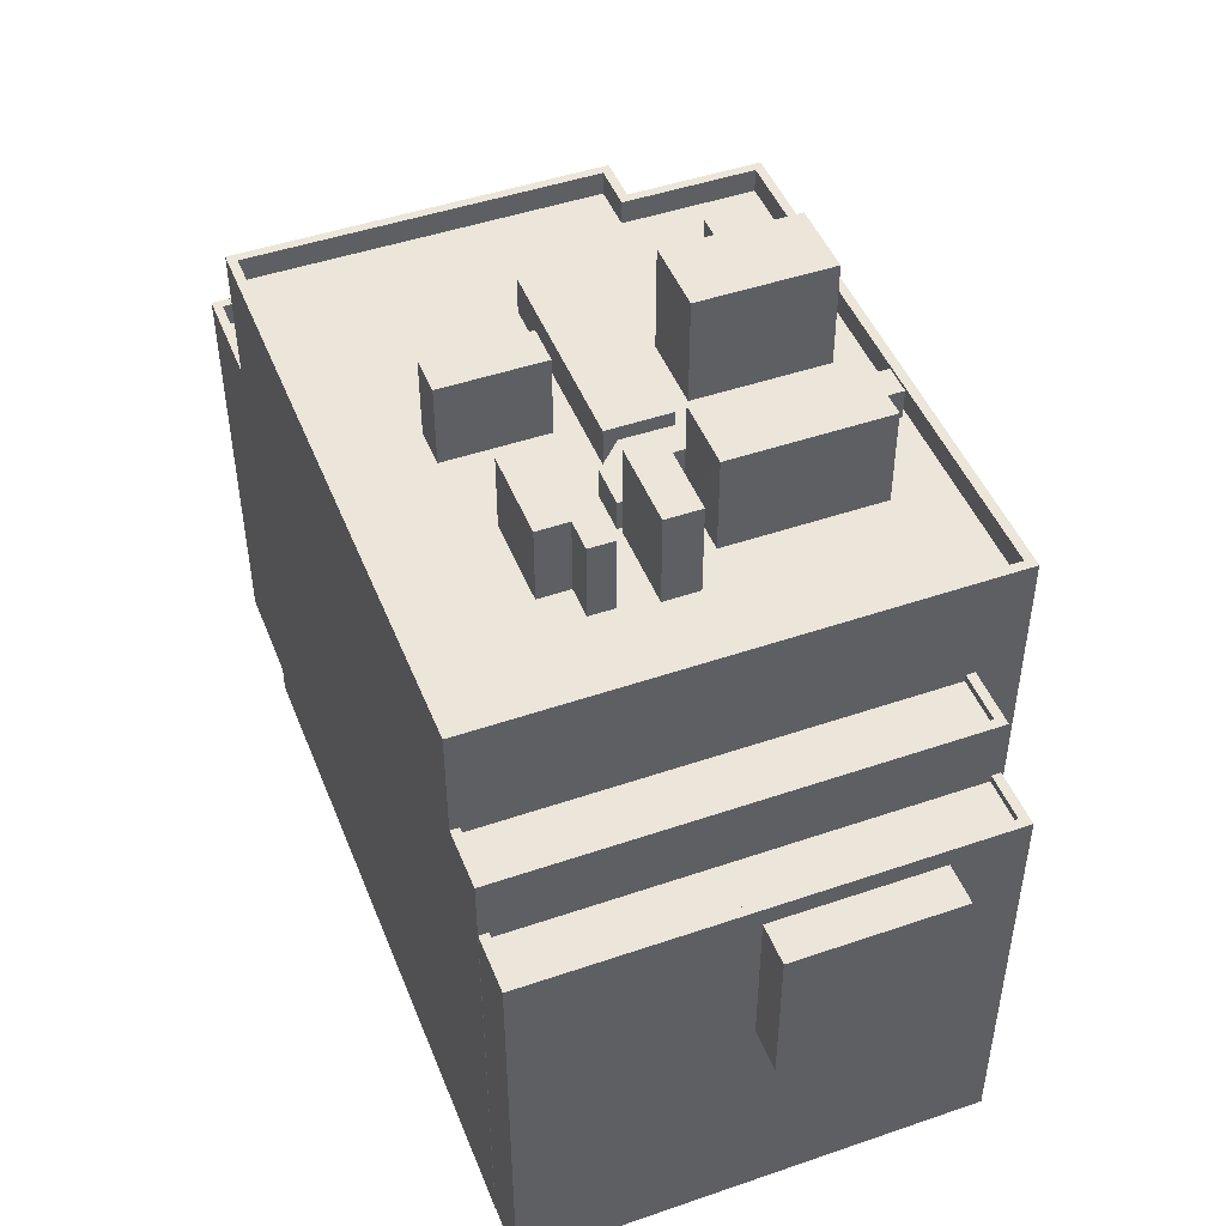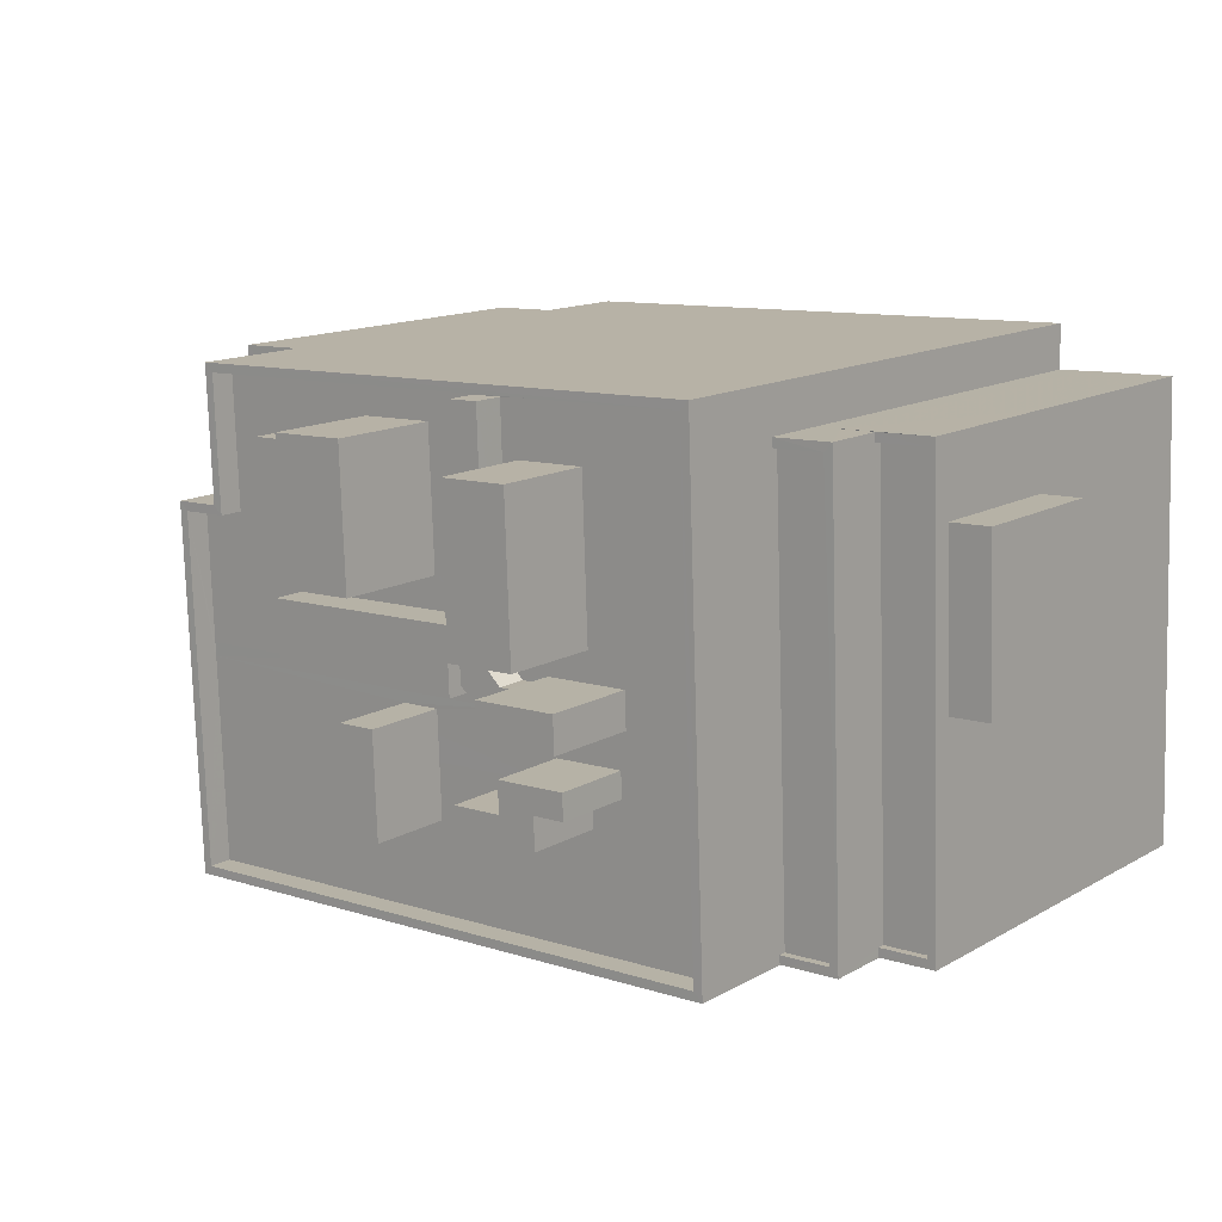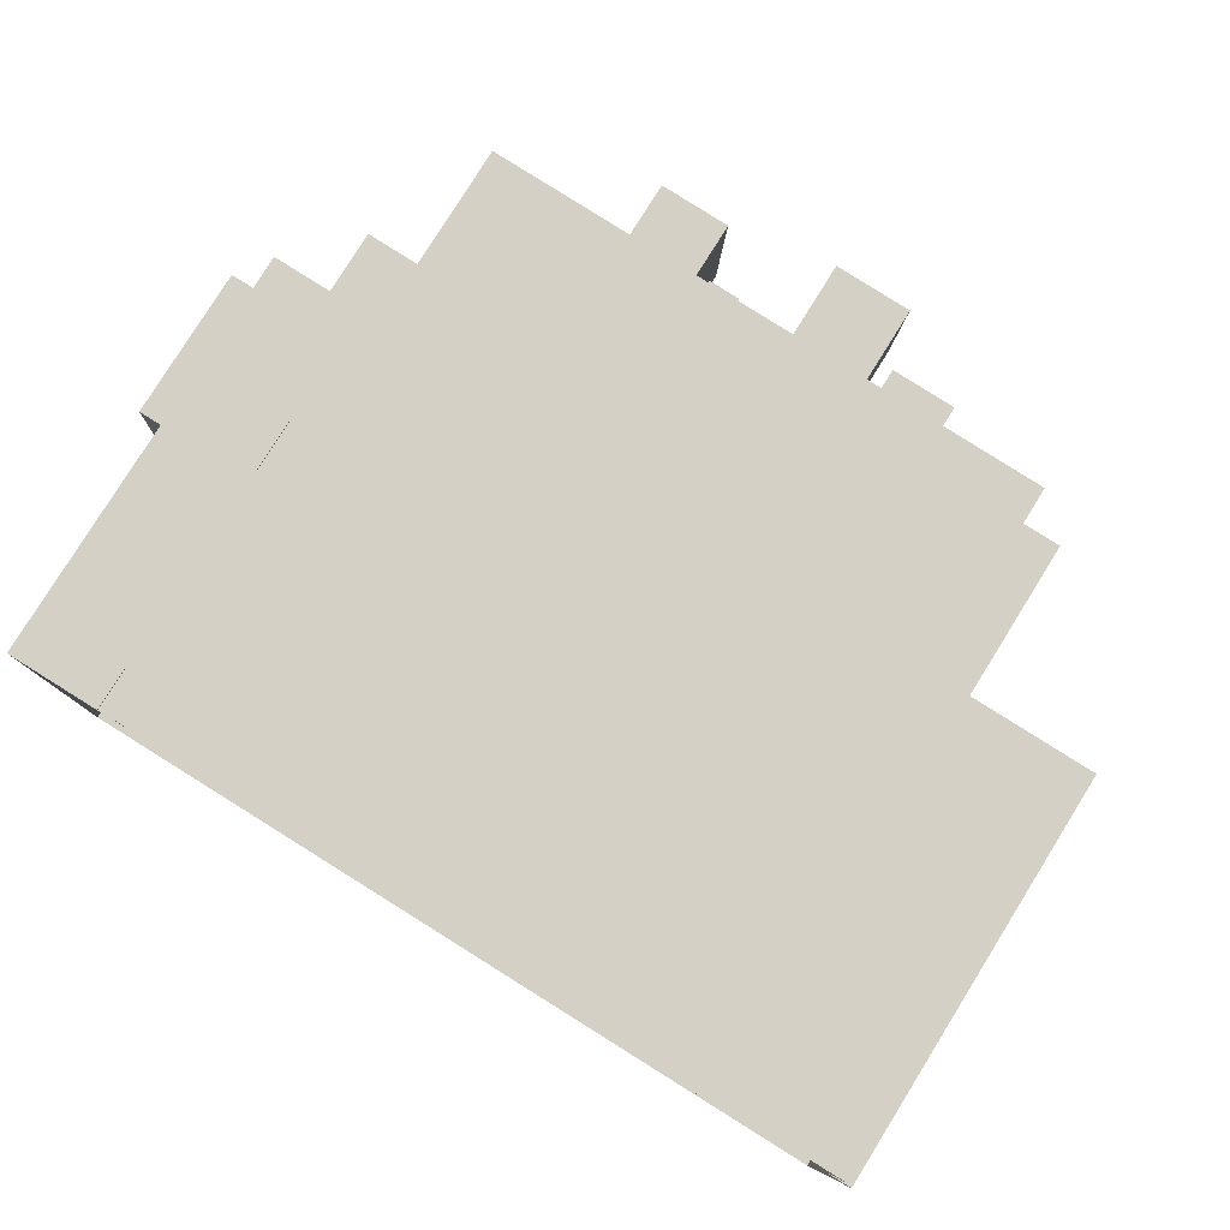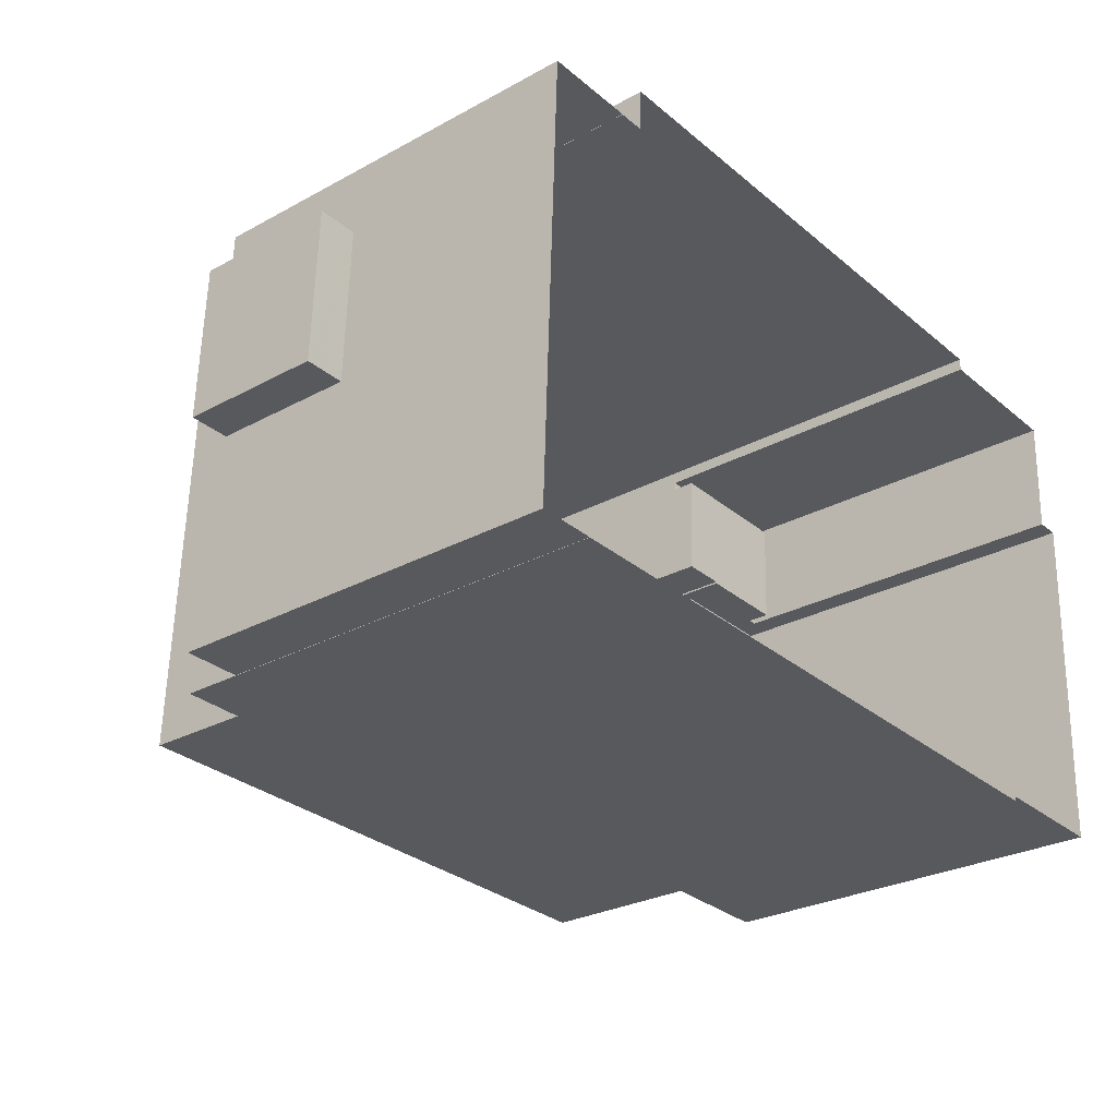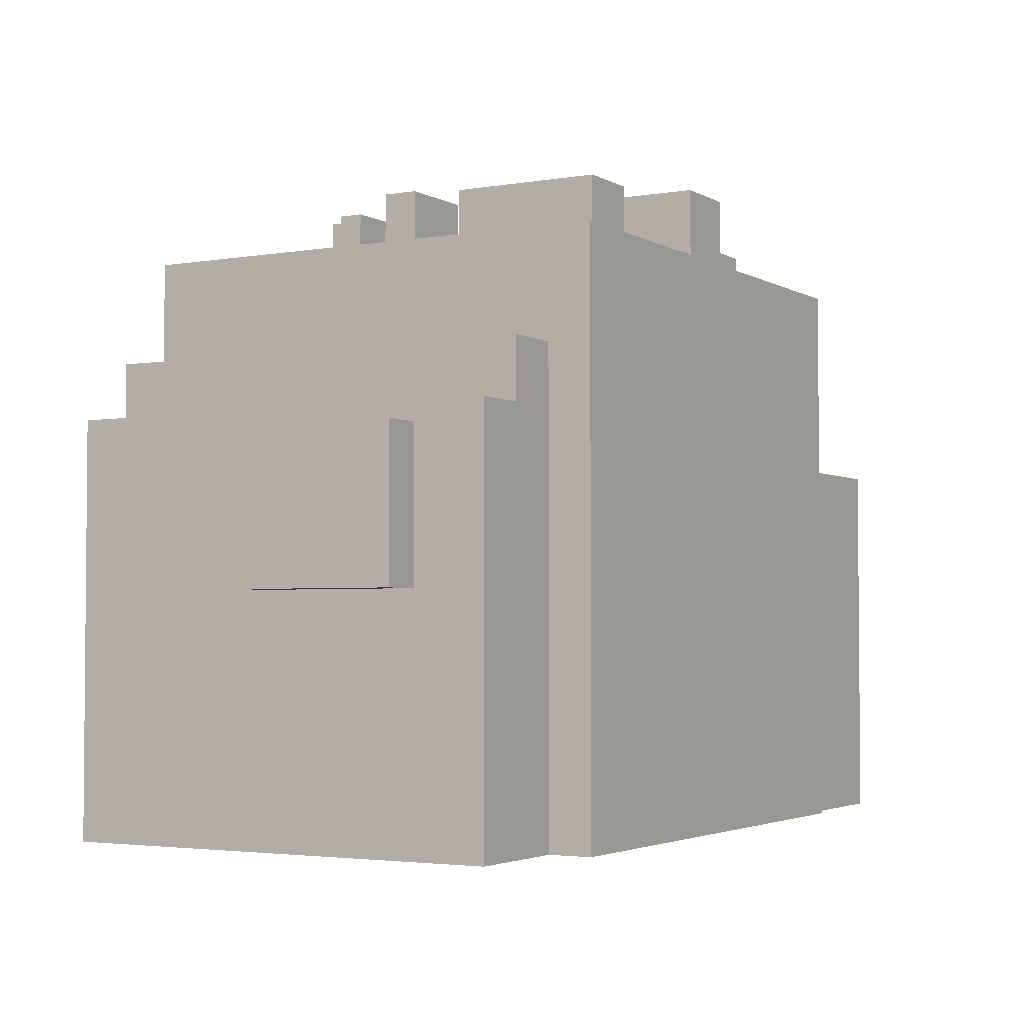
<metadata>
{"format":"obj","ext":"obj","renderer":"f3d","projection":"perspective","resolution":1024,"background":"white","views":[{"elev":47.2,"azim":71.0,"up":"+Z"},{"elev":14.0,"azim":39.0,"up":"+Y"},{"elev":79.7,"azim":-148.1,"up":"+Y"},{"elev":-27.4,"azim":130.1,"up":"+Y"},{"elev":-3.1,"azim":122.2,"up":"+Z"}]}
</metadata>
<code>
v -1.249e+04 -3.778e+04 25.58
v -1.251e+04 -3.778e+04 25.58
v -1.251e+04 -3.778e+04 25.58
v -1.252e+04 -3.778e+04 25.58
v -1.252e+04 -3.779e+04 25.58
v -1.249e+04 -3.778e+04 25.58
v -1.249e+04 -3.778e+04 25.58
v -1.249e+04 -3.778e+04 25.58
v -1.249e+04 -3.78e+04 25.58
v -1.249e+04 -3.78e+04 25.58
v -1.252e+04 -3.78e+04 25.58
v -1.252e+04 -3.779e+04 25.58
v -1.249e+04 -3.778e+04 25.58
v -1.249e+04 -3.78e+04 25.58
v -1.251e+04 -3.78e+04 25.58
v -1.251e+04 -3.78e+04 25.58
v -1.249e+04 -3.779e+04 33.72
v -1.249e+04 -3.779e+04 33.72
v -1.249e+04 -3.779e+04 33.72
v -1.249e+04 -3.779e+04 33.72
v -1.25e+04 -3.78e+04 47.03
v -1.25e+04 -3.779e+04 47.03
v -1.25e+04 -3.78e+04 47.03
v -1.25e+04 -3.779e+04 47.03
v -1.25e+04 -3.78e+04 44.29
v -1.249e+04 -3.78e+04 44.29
v -1.249e+04 -3.779e+04 44.29
v -1.251e+04 -3.78e+04 44.29
v -1.251e+04 -3.78e+04 44.29
v -1.25e+04 -3.78e+04 44.29
v -1.25e+04 -3.779e+04 44.29
v -1.25e+04 -3.779e+04 44.29
v -1.25e+04 -3.779e+04 44.29
v -1.25e+04 -3.779e+04 44.29
v -1.25e+04 -3.779e+04 44.29
v -1.249e+04 -3.779e+04 44.29
v -1.25e+04 -3.779e+04 44.29
v -1.25e+04 -3.779e+04 44.29
v -1.25e+04 -3.779e+04 44.29
v -1.25e+04 -3.779e+04 44.29
v -1.25e+04 -3.779e+04 44.29
v -1.25e+04 -3.779e+04 44.29
v -1.25e+04 -3.779e+04 44.29
v -1.25e+04 -3.779e+04 44.29
v -1.251e+04 -3.779e+04 44.29
v -1.25e+04 -3.779e+04 44.29
v -1.25e+04 -3.779e+04 44.29
v -1.25e+04 -3.779e+04 44.29
v -1.25e+04 -3.779e+04 44.29
v -1.25e+04 -3.779e+04 44.29
v -1.25e+04 -3.779e+04 44.29
v -1.25e+04 -3.779e+04 44.29
v -1.25e+04 -3.779e+04 44.29
v -1.25e+04 -3.779e+04 44.29
v -1.25e+04 -3.779e+04 44.29
v -1.25e+04 -3.779e+04 44.29
v -1.25e+04 -3.779e+04 44.29
v -1.25e+04 -3.779e+04 44.29
v -1.251e+04 -3.779e+04 44.29
v -1.251e+04 -3.779e+04 44.29
v -1.251e+04 -3.779e+04 44.29
v -1.251e+04 -3.779e+04 44.29
v -1.25e+04 -3.779e+04 44.29
v -1.251e+04 -3.779e+04 44.29
v -1.251e+04 -3.779e+04 44.29
v -1.251e+04 -3.779e+04 44.29
v -1.251e+04 -3.779e+04 44.29
v -1.251e+04 -3.779e+04 44.29
v -1.251e+04 -3.779e+04 44.29
v -1.251e+04 -3.778e+04 44.29
v -1.251e+04 -3.778e+04 44.29
v -1.25e+04 -3.779e+04 44.29
v -1.25e+04 -3.779e+04 44.29
v -1.25e+04 -3.778e+04 44.29
v -1.25e+04 -3.778e+04 44.29
v -1.249e+04 -3.778e+04 44.29
v -1.25e+04 -3.778e+04 44.29
v -1.251e+04 -3.778e+04 44.29
v -1.249e+04 -3.779e+04 44.29
v -1.25e+04 -3.778e+04 44.29
v -1.25e+04 -3.779e+04 44.29
v -1.25e+04 -3.778e+04 44.29
v -1.251e+04 -3.778e+04 44.29
v -1.25e+04 -3.779e+04 44.29
v -1.25e+04 -3.779e+04 44.29
v -1.25e+04 -3.779e+04 44.29
v -1.25e+04 -3.779e+04 44.29
v -1.25e+04 -3.779e+04 44.29
v -1.25e+04 -3.779e+04 44.29
v -1.25e+04 -3.779e+04 44.29
v -1.249e+04 -3.778e+04 45.09
v -1.249e+04 -3.78e+04 45.09
v -1.249e+04 -3.778e+04 45.09
v -1.249e+04 -3.78e+04 45.09
v -1.251e+04 -3.78e+04 45.09
v -1.251e+04 -3.78e+04 45.09
v -1.251e+04 -3.779e+04 45.09
v -1.251e+04 -3.779e+04 45.09
v -1.251e+04 -3.779e+04 45.09
v -1.251e+04 -3.779e+04 45.09
v -1.251e+04 -3.778e+04 45.09
v -1.251e+04 -3.778e+04 45.09
v -1.25e+04 -3.779e+04 46.84
v -1.25e+04 -3.779e+04 46.84
v -1.25e+04 -3.779e+04 46.84
v -1.25e+04 -3.779e+04 46.84
v -1.25e+04 -3.779e+04 46.84
v -1.25e+04 -3.779e+04 46.84
v -1.25e+04 -3.779e+04 46.84
v -1.25e+04 -3.779e+04 46.84
v -1.25e+04 -3.779e+04 45.57
v -1.25e+04 -3.779e+04 45.57
v -1.251e+04 -3.779e+04 45.57
v -1.251e+04 -3.779e+04 45.57
v -1.25e+04 -3.779e+04 47.93
v -1.251e+04 -3.778e+04 47.93
v -1.25e+04 -3.779e+04 47.93
v -1.25e+04 -3.778e+04 47.93
v -1.25e+04 -3.778e+04 45.29
v -1.25e+04 -3.779e+04 45.29
v -1.25e+04 -3.779e+04 45.29
v -1.25e+04 -3.778e+04 45.29
v -1.25e+04 -3.779e+04 45.29
v -1.25e+04 -3.779e+04 45.29
v -1.25e+04 -3.779e+04 45.29
v -1.25e+04 -3.779e+04 45.29
v -1.25e+04 -3.779e+04 47.38
v -1.25e+04 -3.779e+04 47.38
v -1.25e+04 -3.779e+04 47.38
v -1.25e+04 -3.779e+04 47.38
v -1.251e+04 -3.779e+04 46.29
v -1.251e+04 -3.778e+04 46.29
v -1.251e+04 -3.779e+04 46.29
v -1.251e+04 -3.778e+04 46.29
v -1.25e+04 -3.779e+04 47.54
v -1.25e+04 -3.778e+04 47.54
v -1.25e+04 -3.778e+04 47.54
v -1.25e+04 -3.779e+04 47.54
v -1.252e+04 -3.779e+04 37.72
v -1.251e+04 -3.779e+04 37.72
v -1.252e+04 -3.778e+04 37.72
v -1.251e+04 -3.778e+04 37.72
v -1.251e+04 -3.779e+04 37.72
v -1.251e+04 -3.779e+04 37.72
v -1.251e+04 -3.778e+04 38.52
v -1.251e+04 -3.778e+04 38.52
v -1.252e+04 -3.778e+04 38.52
v -1.252e+04 -3.779e+04 38.52
v -1.252e+04 -3.779e+04 38.52
v -1.252e+04 -3.778e+04 38.52
v -1.251e+04 -3.779e+04 39.73
v -1.251e+04 -3.779e+04 39.73
v -1.252e+04 -3.779e+04 39.74
v -1.251e+04 -3.78e+04 39.73
v -1.252e+04 -3.78e+04 39.74
v -1.251e+04 -3.78e+04 39.73
v -1.252e+04 -3.779e+04 39.74
v -1.252e+04 -3.78e+04 39.74
v -1.251e+04 -3.78e+04 38.93
v -1.252e+04 -3.779e+04 38.94
v -1.252e+04 -3.78e+04 38.94
v -1.251e+04 -3.779e+04 38.93
v -1.249e+04 -3.779e+04 38.72
v -1.249e+04 -3.779e+04 38.72
v -1.249e+04 -3.779e+04 38.72
v -1.249e+04 -3.779e+04 38.72
v -1.249e+04 -3.778e+04 39.12
v -1.249e+04 -3.78e+04 39.12
v -1.249e+04 -3.778e+04 39.12
v -1.249e+04 -3.78e+04 39.12
v -1.249e+04 -3.78e+04 39.37
v -1.249e+04 -3.78e+04 39.37
v -1.249e+04 -3.78e+04 39.37
v -1.249e+04 -3.778e+04 39.37
v -1.249e+04 -3.778e+04 39.37
v -1.249e+04 -3.778e+04 39.37
v -1.249e+04 -3.78e+04 39.37
v -1.249e+04 -3.778e+04 39.37
v -1.249e+04 -3.778e+04 39.37
v -1.249e+04 -3.778e+04 39.37
v -1.249e+04 -3.778e+04 41.17
v -1.249e+04 -3.78e+04 41.17
v -1.249e+04 -3.778e+04 41.17
v -1.249e+04 -3.78e+04 41.17
v -1.249e+04 -3.778e+04 41.42
v -1.249e+04 -3.778e+04 41.42
v -1.249e+04 -3.778e+04 41.42
v -1.249e+04 -3.778e+04 41.42
v -1.249e+04 -3.78e+04 41.42
v -1.249e+04 -3.78e+04 41.42
v -1.249e+04 -3.78e+04 41.42
v -1.249e+04 -3.78e+04 41.42
v -1.249e+04 -3.778e+04 33.72
v -1.249e+04 -3.778e+04 38.72
f 1 2 3
f 4 2 5
f 6 7 8
f 9 10 6
f 11 12 5
f 13 2 1
f 10 13 7
f 14 15 10
f 15 16 10
f 11 5 16
f 5 2 16
f 10 7 6
f 13 16 2
f 16 13 10
f 17 18 19
f 20 17 19
f 21 22 23
f 21 24 22
f 25 26 27
f 28 26 25
f 29 28 30
f 28 25 30
f 31 32 33
f 31 34 32
f 35 27 36
f 27 37 25
f 38 29 30
f 36 39 40
f 41 42 43
f 25 44 33
f 45 29 38
f 40 39 42
f 45 38 46
f 46 32 47
f 31 33 48
f 46 49 32
f 46 38 49
f 50 42 41
f 47 34 50
f 47 32 34
f 34 40 42
f 51 31 48
f 37 35 52
f 35 36 40
f 25 37 44
f 48 33 44
f 27 35 37
f 34 42 50
f 53 54 55
f 56 57 58
f 56 55 54
f 59 60 61
f 62 60 59
f 62 59 63
f 53 63 54
f 54 57 56
f 59 54 63
f 62 63 64
f 62 64 65
f 63 66 67
f 68 64 69
f 69 63 67
f 64 63 69
f 70 68 69
f 71 68 70
f 72 73 74
f 55 75 53
f 76 71 77
f 75 55 77
f 66 78 67
f 79 76 80
f 81 79 80
f 72 74 82
f 82 76 77
f 83 70 78
f 66 83 78
f 77 83 75
f 74 80 82
f 83 71 70
f 77 71 83
f 80 76 82
f 60 45 61
f 45 46 61
f 46 58 57
f 61 46 57
f 72 84 85
f 84 86 85
f 73 72 85
f 79 81 87
f 87 81 88
f 79 87 36
f 43 89 41
f 86 89 90
f 88 85 90
f 36 87 39
f 90 89 43
f 87 88 90
f 85 86 90
f 91 92 93
f 91 94 92
f 95 96 92
f 94 95 92
f 96 95 97
f 97 98 99
f 99 98 100
f 95 98 97
f 101 91 102
f 100 101 99
f 91 93 102
f 99 101 102
f 103 104 105
f 103 105 106
f 107 108 109
f 105 104 107
f 105 107 110
f 110 107 109
f 111 112 113
f 114 111 113
f 115 116 117
f 115 118 116
f 119 120 121
f 122 119 121
f 120 123 124
f 124 123 125
f 124 125 126
f 121 120 124
f 127 128 129
f 130 127 129
f 131 132 133
f 131 134 132
f 135 136 137
f 138 135 137
f 139 140 141
f 141 140 142
f 139 143 140
f 142 140 144
f 145 146 147
f 148 147 149
f 149 147 150
f 147 146 150
f 151 152 153
f 154 155 156
f 152 157 153
f 156 155 158
f 155 157 158
f 153 157 155
f 159 160 161
f 159 162 160
f 163 164 165
f 163 166 164
f 167 168 169
f 167 170 168
f 171 172 173
f 174 175 176
f 172 177 173
f 176 175 178
f 179 177 178
f 175 180 179
f 173 177 179
f 175 179 178
f 181 182 183
f 181 184 182
f 185 186 187
f 188 185 187
f 188 187 189
f 190 191 192
f 190 192 189
f 187 190 189
f 23 22 38
f 30 23 38
f 38 24 49
f 38 22 24
f 33 32 24
f 25 33 21
f 32 49 24
f 33 24 21
f 21 23 30
f 25 21 30
f 26 94 27
f 27 94 36
f 79 36 91
f 36 94 91
f 79 91 76
f 94 26 28
f 95 94 28
f 65 98 62
f 62 98 60
f 60 98 45
f 45 98 95
f 29 45 95
f 29 95 28
f 100 65 64
f 100 98 65
f 71 101 68
f 68 100 64
f 68 101 100
f 91 71 76
f 91 101 71
f 16 15 156
f 143 152 140
f 97 140 152
f 15 96 156
f 96 97 154
f 159 151 162
f 156 96 154
f 151 159 154
f 151 97 152
f 154 97 151
f 189 192 14
f 14 192 15
f 15 192 96
f 192 92 96
f 142 144 145
f 2 146 3
f 144 99 145
f 3 146 102
f 145 99 102
f 146 145 102
f 93 1 3
f 102 93 3
f 191 92 192
f 92 186 93
f 93 185 1
f 1 185 13
f 184 181 186
f 191 184 186
f 186 185 93
f 92 191 186
f 99 140 97
f 99 144 140
f 52 104 37
f 52 107 104
f 104 103 44
f 37 104 44
f 103 106 48
f 44 103 48
f 48 105 51
f 48 106 105
f 34 31 110
f 31 51 105
f 110 31 105
f 34 109 40
f 34 110 109
f 40 108 35
f 40 109 108
f 108 107 52
f 35 108 52
f 114 113 59
f 61 114 59
f 59 112 54
f 59 113 112
f 54 112 111
f 57 54 111
f 111 114 61
f 57 111 61
f 117 116 66
f 117 66 63
f 116 83 66
f 118 83 116
f 118 75 83
f 115 75 118
f 115 53 75
f 63 53 115
f 117 63 115
f 58 46 123
f 56 58 120
f 46 47 123
f 120 58 123
f 77 55 119
f 55 56 120
f 55 120 119
f 77 122 82
f 77 119 122
f 84 72 121
f 72 82 122
f 72 122 121
f 84 124 86
f 84 121 124
f 86 126 89
f 86 124 126
f 50 41 125
f 41 89 126
f 41 126 125
f 125 123 47
f 50 125 47
f 90 43 129
f 43 42 130
f 129 43 130
f 90 128 87
f 90 129 128
f 87 127 39
f 87 128 127
f 127 130 42
f 39 127 42
f 133 132 70
f 69 133 70
f 70 134 78
f 70 132 134
f 78 131 67
f 78 134 131
f 131 133 69
f 67 131 69
f 85 138 73
f 73 137 74
f 73 138 137
f 74 137 136
f 80 74 136
f 136 135 81
f 136 81 80
f 135 88 81
f 85 135 138
f 85 88 135
f 141 147 148
f 139 141 148
f 145 147 141
f 142 145 141
f 149 4 5
f 149 150 4
f 146 4 150
f 146 2 4
f 148 152 143
f 152 148 157
f 157 149 12
f 143 139 148
f 12 149 5
f 148 149 157
f 158 12 11
f 158 157 12
f 156 158 11
f 16 156 11
f 154 161 155
f 154 159 161
f 153 161 160
f 153 155 161
f 151 153 160
f 162 151 160
f 17 165 18
f 17 163 165
f 18 164 19
f 18 165 164
f 20 19 164
f 166 20 164
f 178 177 166
f 17 6 193
f 6 20 9
f 177 9 20
f 163 194 178
f 163 178 166
f 177 20 166
f 20 6 17
f 10 9 177
f 172 10 177
f 174 176 8
f 7 174 8
f 6 8 193
f 194 193 176
f 194 176 178
f 193 8 176
f 17 193 194
f 163 17 194
f 167 169 179
f 180 167 179
f 179 169 168
f 173 179 168
f 170 173 168
f 170 171 173
f 190 183 182
f 190 187 183
f 184 190 182
f 184 191 190
f 181 183 187
f 186 181 187
f 7 13 174
f 175 174 188
f 188 174 185
f 174 13 185
f 14 10 172
f 14 172 189
f 189 171 188
f 180 175 188
f 171 167 180
f 170 167 171
f 172 171 189
f 171 180 188

</code>
